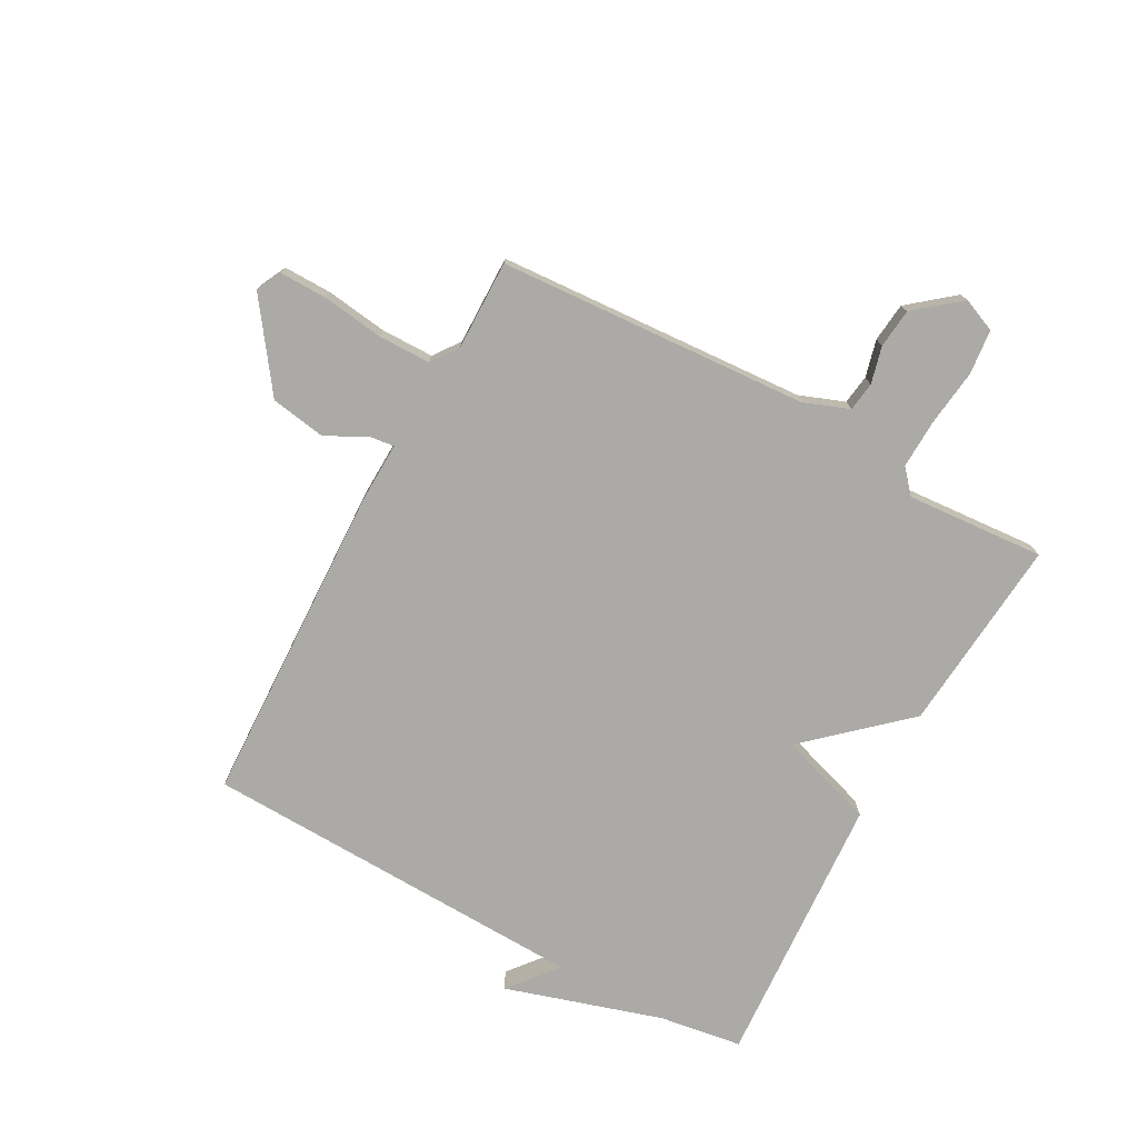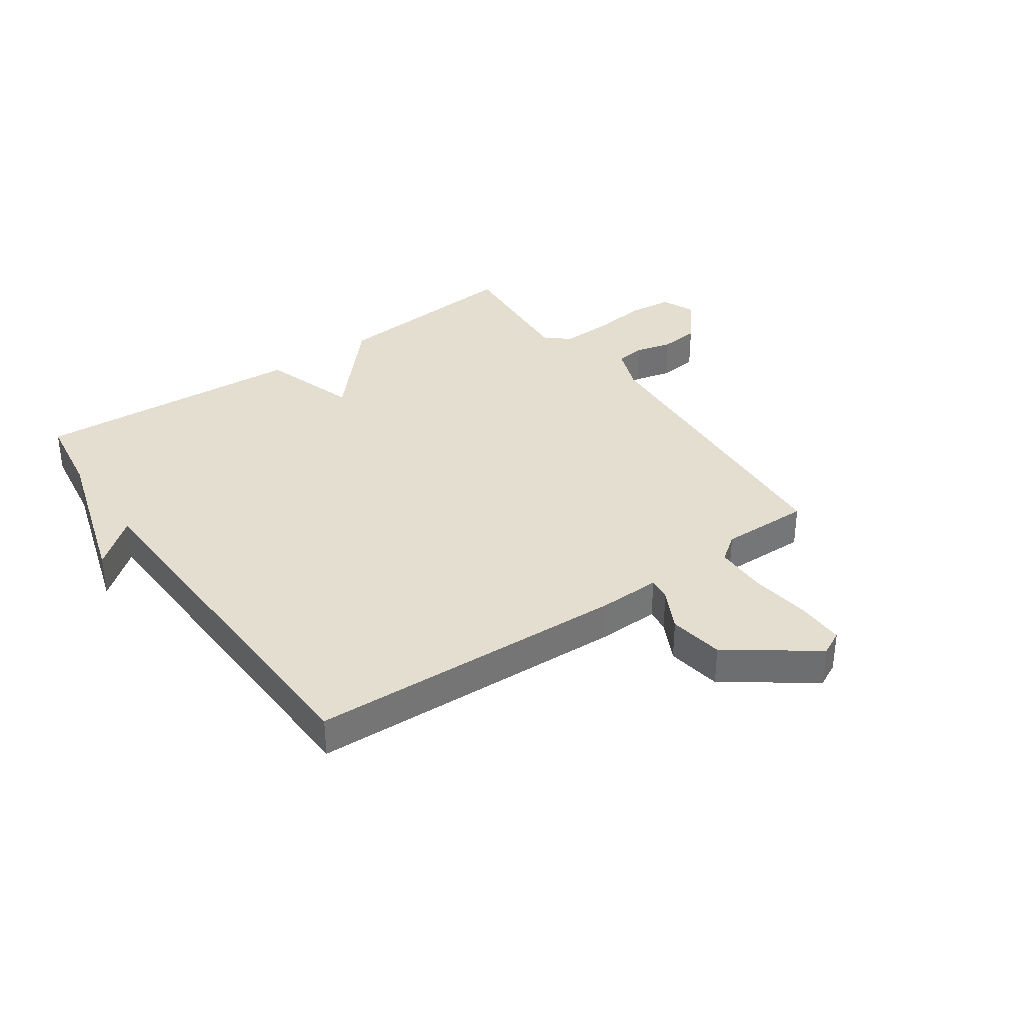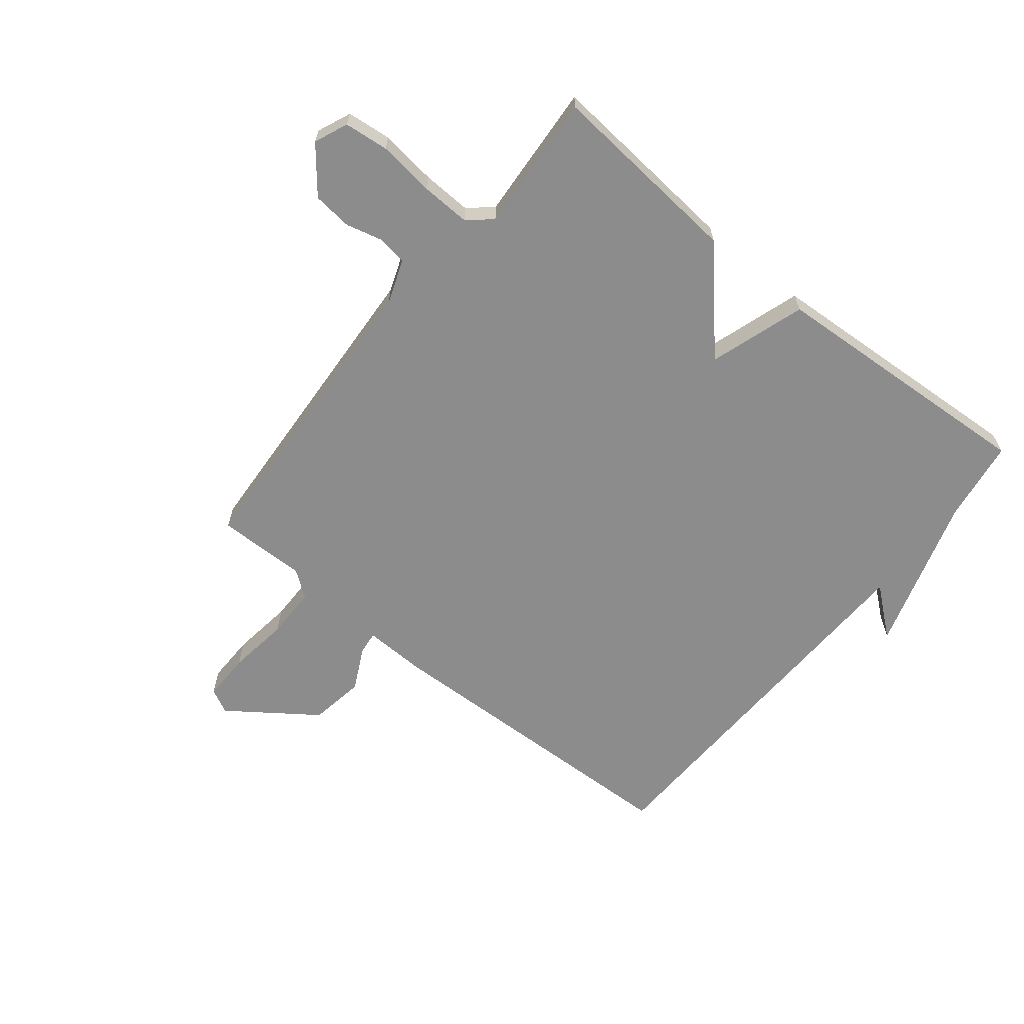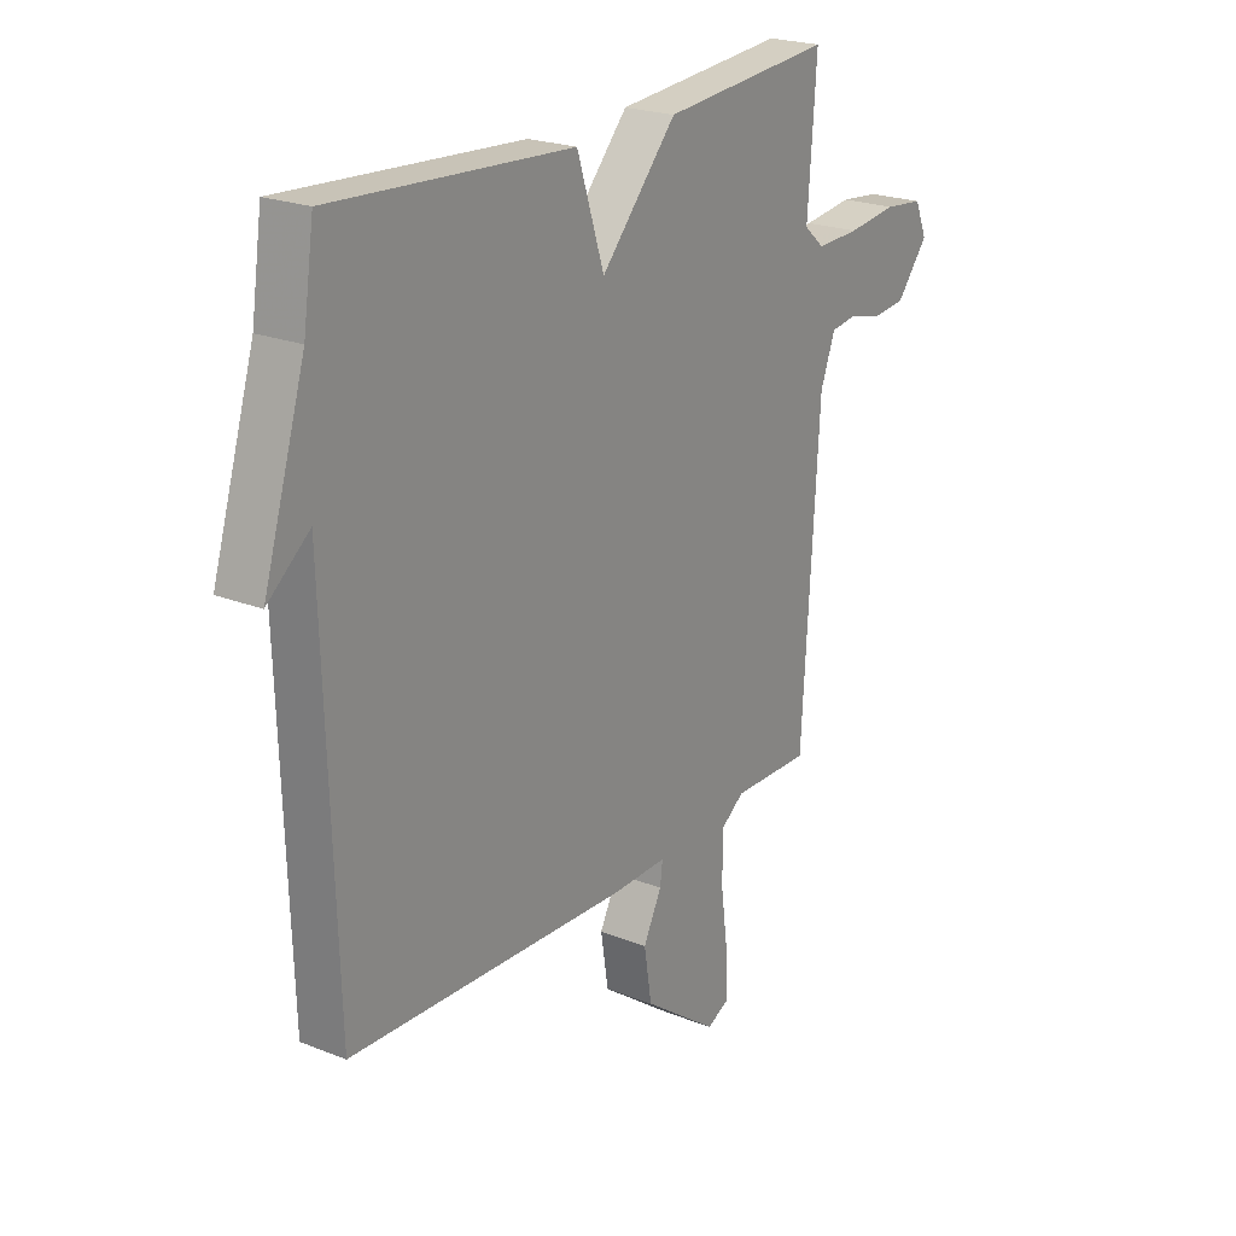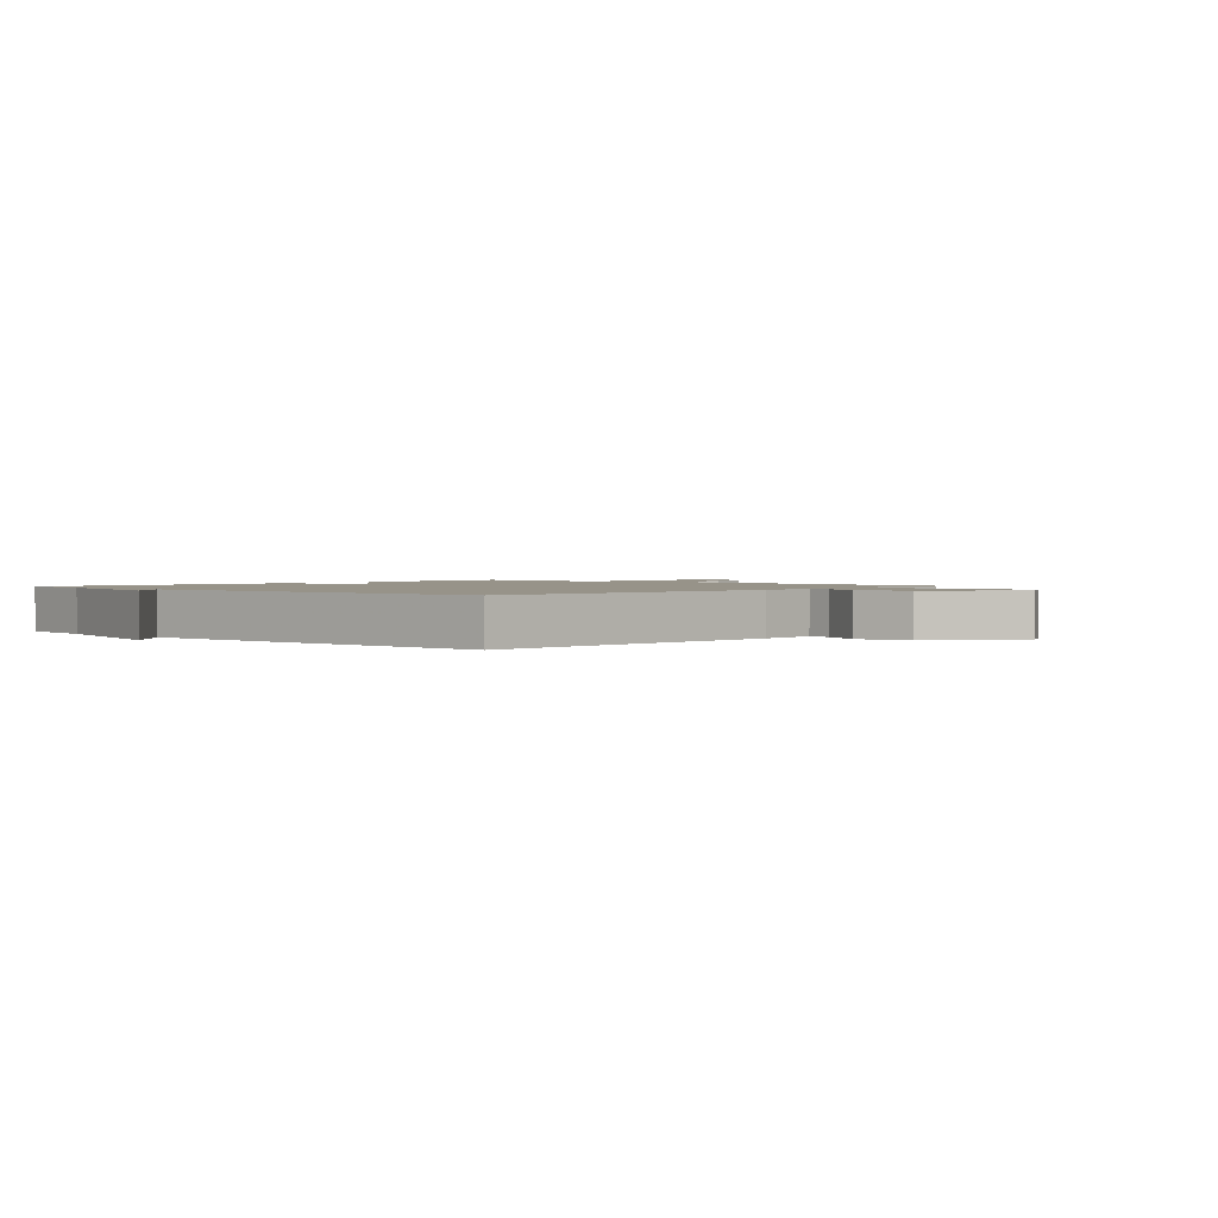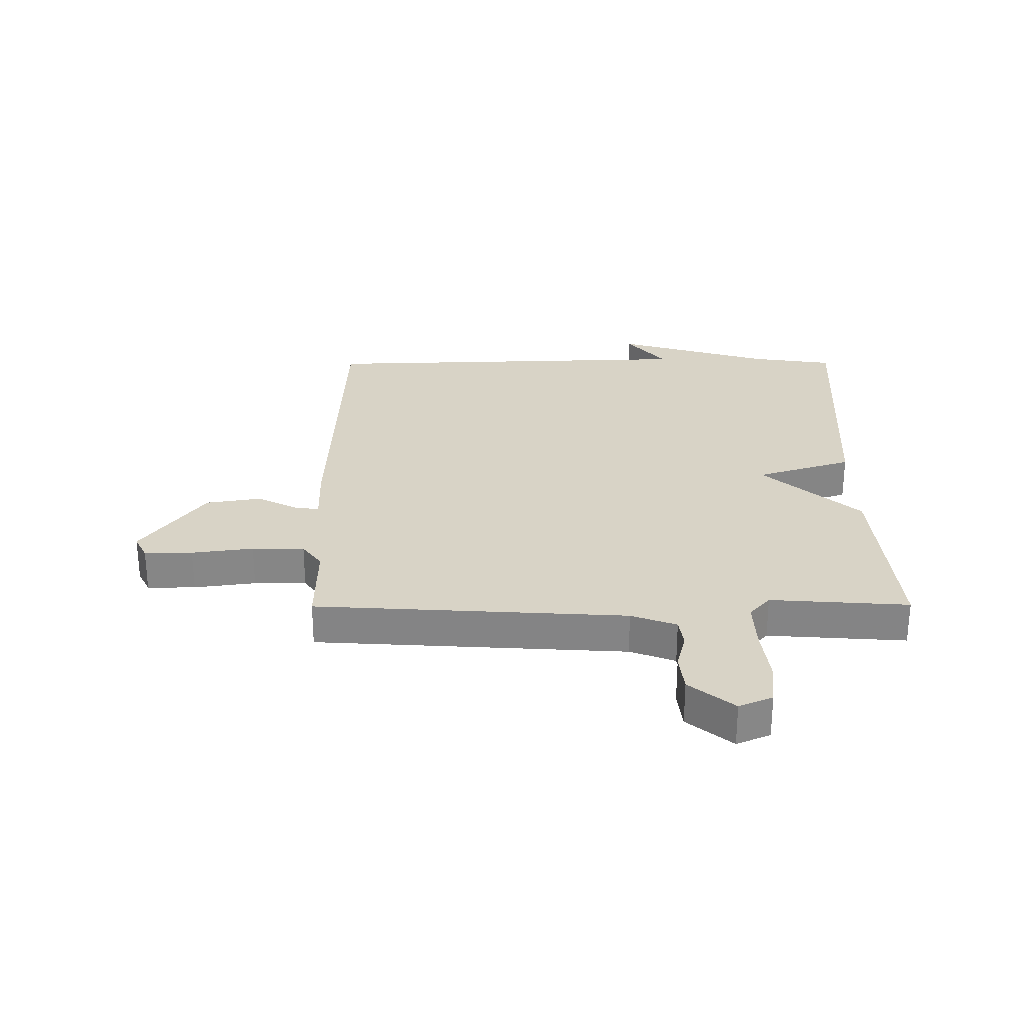
<metadata>
{"format":"obj","ext":"obj","renderer":"f3d","projection":"perspective","resolution":1024,"background":"white","views":[{"elev":-75.9,"azim":-118.6,"up":"+Y"},{"elev":35.7,"azim":145.0,"up":"+Y"},{"elev":-64.2,"azim":-38.9,"up":"+Y"},{"elev":22.3,"azim":124.5,"up":"+Z"},{"elev":1.5,"azim":132.6,"up":"+Y"},{"elev":28.0,"azim":-90.3,"up":"+Y"}]}
</metadata>
<code>
v -0.5 0.07 -0.5
v -0.533 0.07 0.029
v -0.562 0.07 0.106
v -0.612 0.07 0.113
v -0.675 0.07 0.097
v -0.742 0.07 0.104
v -0.804 0.07 0.18
v -0.78 0.07 0.237
v -0.704 0.07 0.245
v -0.607 0.07 0.233
v -0.523 0.07 0.23
v -0.483 0.07 0.265
v -0.5 0.07 0.5
v -0.167 0.07 0.471
v -0.02 0.07 0.307
v 0.033 0.07 0.471
v 0.5 0.07 0.5
v 0.521 0.07 0.359
v 0.603 0.07 0.092
v 0.521 0.07 0.159
v 0.5 0.07 -0.5
v -0.047 0.07 -0.52
v -0.153 0.07 -0.517
v -0.148 0.07 -0.557
v -0.112 0.07 -0.628
v -0.127 0.07 -0.722
v -0.274 0.07 -0.828
v -0.316 0.07 -0.807
v -0.315 0.07 -0.725
v -0.301 0.07 -0.62
v -0.302 0.07 -0.531
v -0.347 0.07 -0.498
v -0.5 0 -0.5
v -0.533 0 0.029
v -0.562 0 0.106
v -0.612 0 0.113
v -0.675 0 0.097
v -0.742 0 0.104
v -0.804 0 0.18
v -0.78 0 0.237
v -0.704 0 0.245
v -0.607 0 0.233
v -0.523 0 0.23
v -0.483 0 0.265
v -0.5 0 0.5
v -0.167 0 0.471
v -0.02 0 0.307
v 0.033 0 0.471
v 0.5 0 0.5
v 0.521 0 0.359
v 0.603 0 0.092
v 0.521 0 0.159
v 0.5 0 -0.5
v -0.047 0 -0.52
v -0.153 0 -0.517
v -0.148 0 -0.557
v -0.112 0 -0.628
v -0.127 0 -0.722
v -0.274 0 -0.828
v -0.316 0 -0.807
v -0.315 0 -0.725
v -0.301 0 -0.62
v -0.302 0 -0.531
v -0.347 0 -0.498
f 28 29 30
f 27 28 30
f 26 27 30
f 25 26 30
f 24 25 30
f 23 24 30 31
f 20 21 22 23
f 20 23 31 32
f 18 19 20
f 17 18 20
f 16 17 20
f 15 16 20
f 12 13 14 15
f 32 1 2
f 20 32 2
f 15 20 2
f 12 15 2
f 11 12 2
f 8 9 10
f 7 8 10
f 6 7 10
f 5 6 10
f 4 5 10
f 3 4 10 11
f 2 3 11
f 62 61 60
f 62 60 59
f 62 59 58
f 62 58 57
f 62 57 56
f 63 62 56 55
f 55 54 53 52
f 64 63 55 52
f 52 51 50
f 52 50 49
f 52 49 48
f 52 48 47
f 47 46 45 44
f 34 33 64
f 34 64 52
f 34 52 47
f 34 47 44
f 34 44 43
f 42 41 40
f 42 40 39
f 42 39 38
f 42 38 37
f 42 37 36
f 43 42 36 35
f 43 35 34
f 1 33 34 2
f 2 34 35 3
f 3 35 36 4
f 4 36 37 5
f 5 37 38 6
f 6 38 39 7
f 7 39 40 8
f 8 40 41 9
f 9 41 42 10
f 10 42 43 11
f 11 43 44 12
f 12 44 45 13
f 13 45 46 14
f 14 46 47 15
f 15 47 48 16
f 16 48 49 17
f 17 49 50 18
f 18 50 51 19
f 19 51 52 20
f 20 52 53 21
f 21 53 54 22
f 22 54 55 23
f 23 55 56 24
f 24 56 57 25
f 25 57 58 26
f 26 58 59 27
f 27 59 60 28
f 28 60 61 29
f 29 61 62 30
f 30 62 63 31
f 31 63 64 32
f 32 64 33 1

</code>
